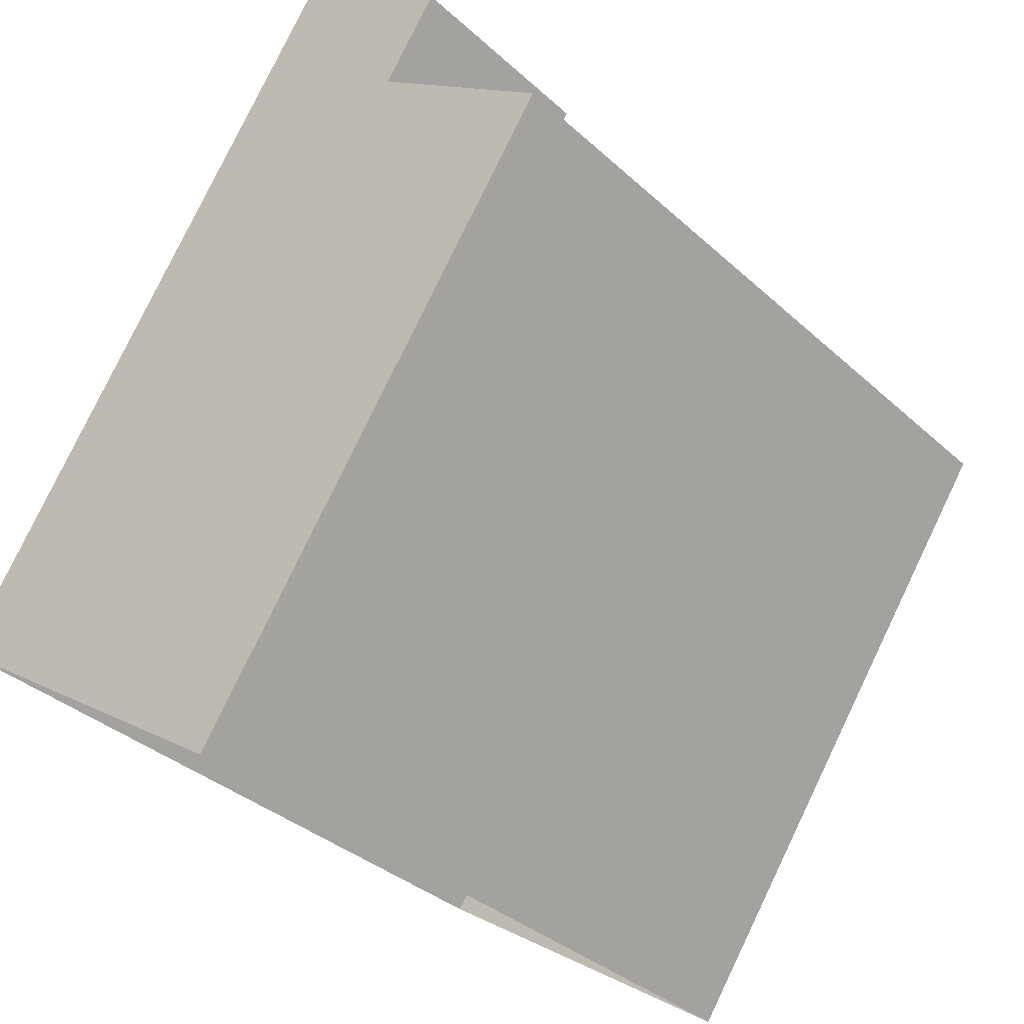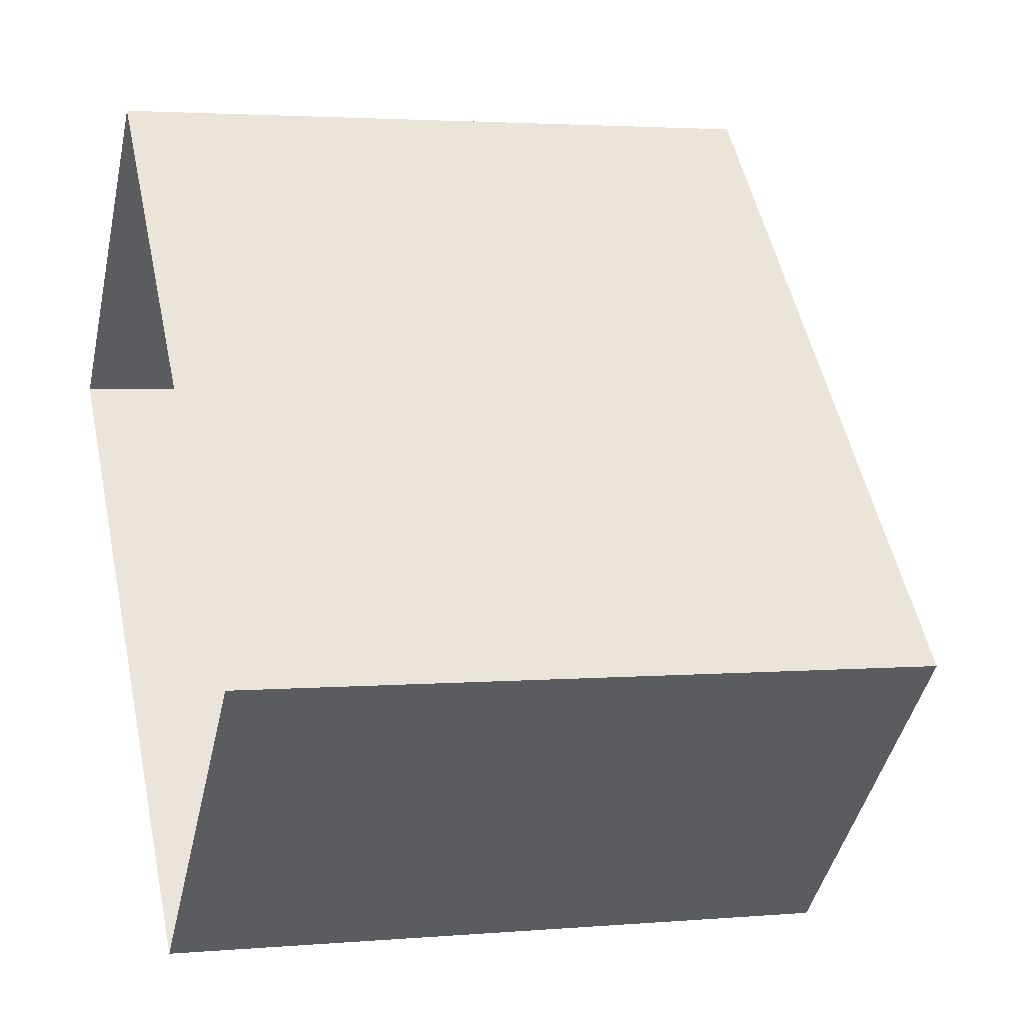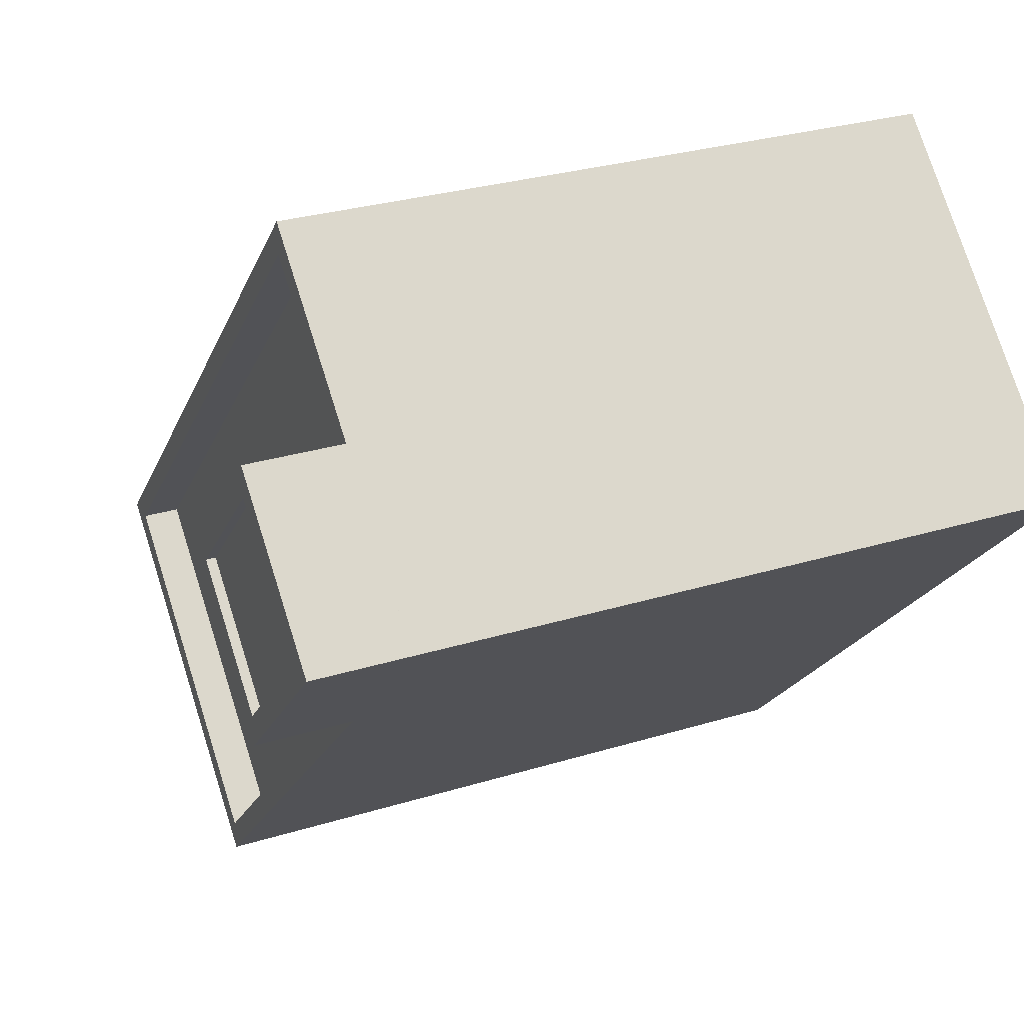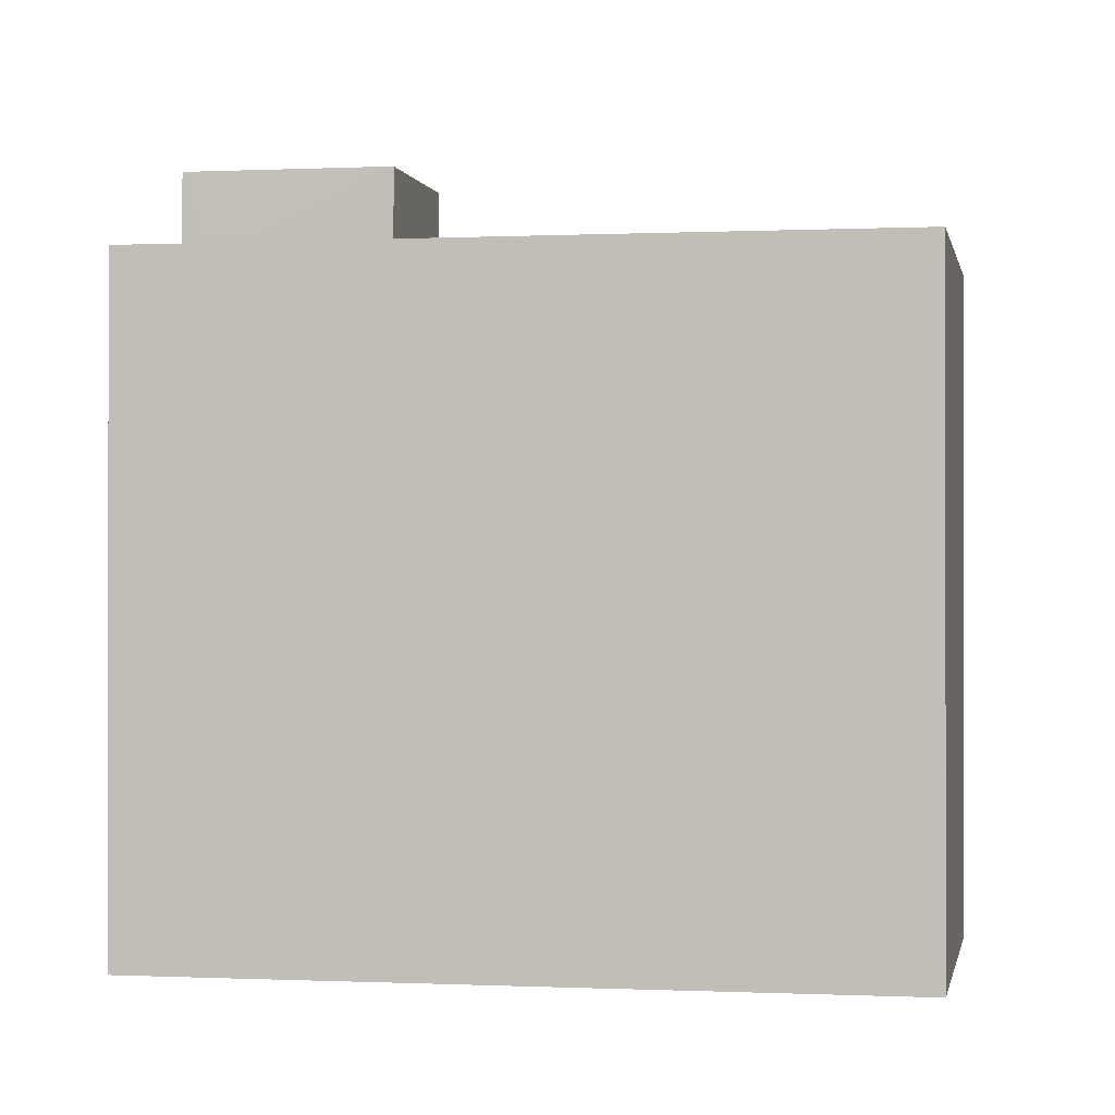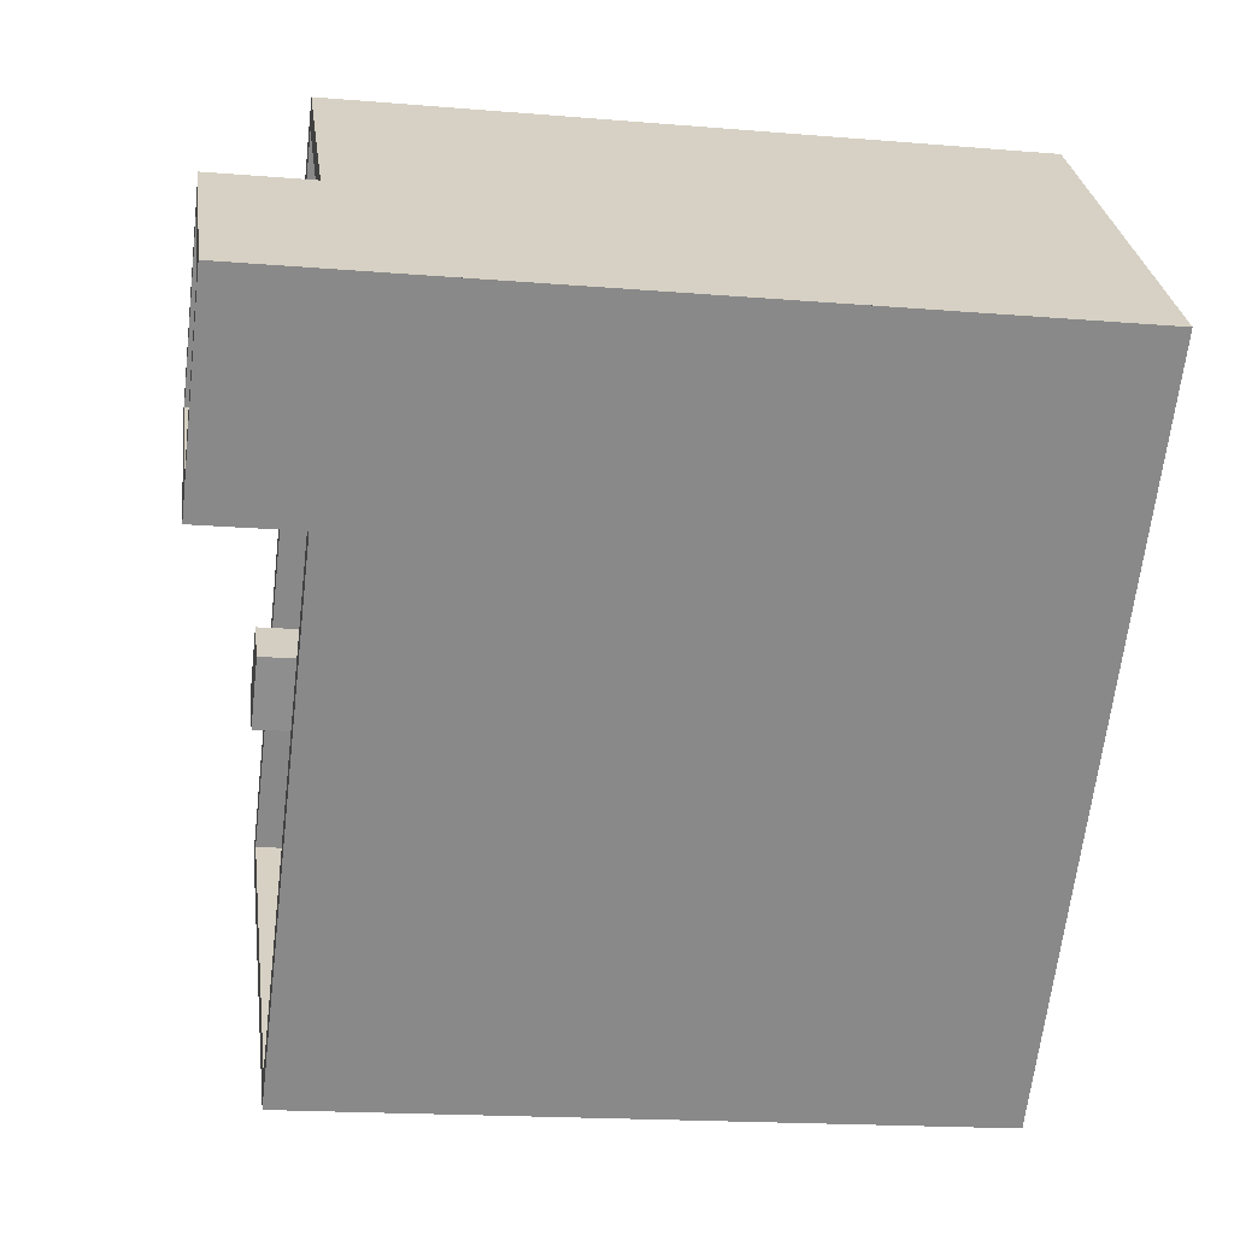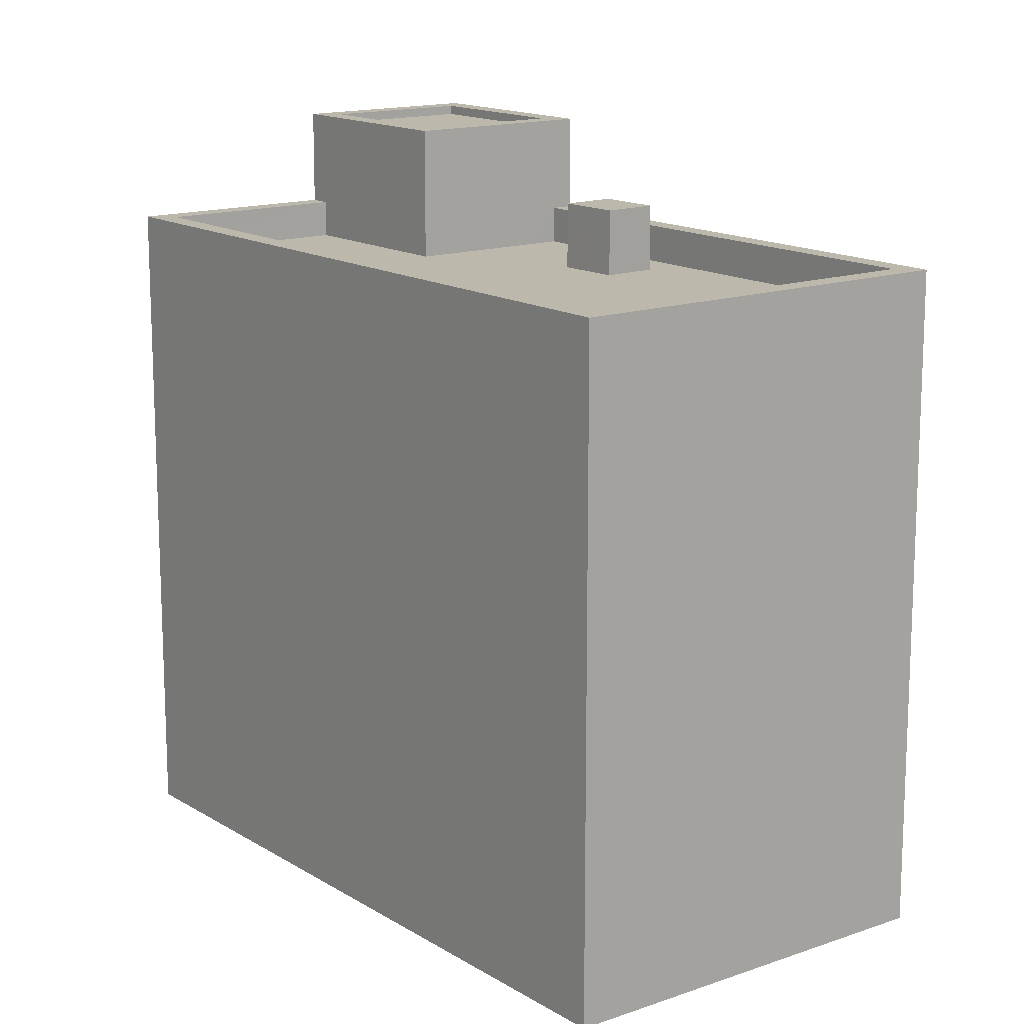
<metadata>
{"format":"obj","ext":"obj","renderer":"f3d","projection":"perspective","resolution":1024,"background":"white","views":[{"elev":79.1,"azim":-154.3,"up":"+Y"},{"elev":2.8,"azim":-107.0,"up":"+Y"},{"elev":28.4,"azim":65.1,"up":"+Y"},{"elev":-0.2,"azim":-123.8,"up":"+Z"},{"elev":-17.4,"azim":80.4,"up":"+Y"},{"elev":14.8,"azim":-81.7,"up":"+Z"}]}
</metadata>
<code>
v -8775 -3.667e+04 13.89
v -8797 -3.668e+04 13.91
v -8783 -3.666e+04 13.9
v -8789 -3.668e+04 13.9
v -8784 -3.667e+04 32.53
v -8785 -3.667e+04 32.53
v -8784 -3.668e+04 32.53
v -8783 -3.667e+04 32.53
v -8784 -3.668e+04 30.74
v -8789 -3.668e+04 30.74
v -8779 -3.667e+04 30.73
v -8780 -3.667e+04 30.74
v -8783 -3.667e+04 30.74
v -8790 -3.668e+04 30.74
v -8796 -3.668e+04 30.74
v -8785 -3.667e+04 30.74
v -8783 -3.667e+04 30.74
v -8783 -3.666e+04 30.74
v -8779 -3.667e+04 30.74
v -8784 -3.667e+04 30.74
v -8779 -3.666e+04 31.74
v -8775 -3.667e+04 31.73
v -8775 -3.667e+04 31.73
v -8789 -3.668e+04 31.74
v -8779 -3.667e+04 31.73
v -8789 -3.668e+04 31.74
v -8797 -3.668e+04 31.74
v -8783 -3.666e+04 31.74
v -8783 -3.666e+04 31.74
v -8779 -3.667e+04 31.74
v -8779 -3.667e+04 31.73
v -8796 -3.668e+04 31.74
v -8779 -3.667e+04 34.08
v -8779 -3.667e+04 34.07
v -8776 -3.667e+04 34.07
v -8782 -3.667e+04 34.08
v -8776 -3.667e+04 34.32
v -8779 -3.667e+04 34.32
v -8775 -3.667e+04 34.32
v -8779 -3.667e+04 34.32
v -8779 -3.666e+04 34.33
v -8783 -3.667e+04 34.33
v -8782 -3.667e+04 34.33
v -8779 -3.667e+04 34.33
f 1 2 3
f 1 4 2
f 5 6 7
f 8 5 7
f 9 10 11
f 11 12 13
f 9 14 10
f 9 11 13
f 15 14 16
f 15 17 18
f 18 17 19
f 13 12 20
f 14 9 16
f 20 12 17
f 16 20 17
f 15 16 17
f 21 22 23
f 24 25 26
f 24 26 27
f 27 28 29
f 28 30 21
f 28 21 29
f 26 25 31
f 32 28 27
f 26 32 27
f 33 34 35
f 33 36 34
f 37 38 39
f 37 40 38
f 39 41 37
f 42 38 43
f 42 44 41
f 43 38 40
f 37 41 44
f 44 42 43
f 16 7 6
f 16 9 7
f 5 16 6
f 5 20 16
f 8 20 5
f 8 13 20
f 9 13 8
f 7 9 8
f 39 38 25
f 39 25 22
f 23 22 1
f 25 24 4
f 1 25 4
f 22 25 1
f 24 2 4
f 24 27 2
f 29 3 2
f 27 29 2
f 21 1 3
f 3 29 21
f 23 1 21
f 30 28 18
f 19 30 18
f 31 10 26
f 31 11 10
f 15 32 14
f 14 26 10
f 14 32 26
f 28 15 18
f 28 32 15
f 37 33 35
f 37 44 33
f 37 35 34
f 40 37 34
f 40 34 36
f 43 40 36
f 44 36 33
f 44 43 36
f 25 38 31
f 38 42 31
f 11 31 12
f 42 17 12
f 31 42 12
f 41 30 42
f 42 30 17
f 41 21 30
f 17 30 19
f 39 21 41
f 39 22 21

</code>
